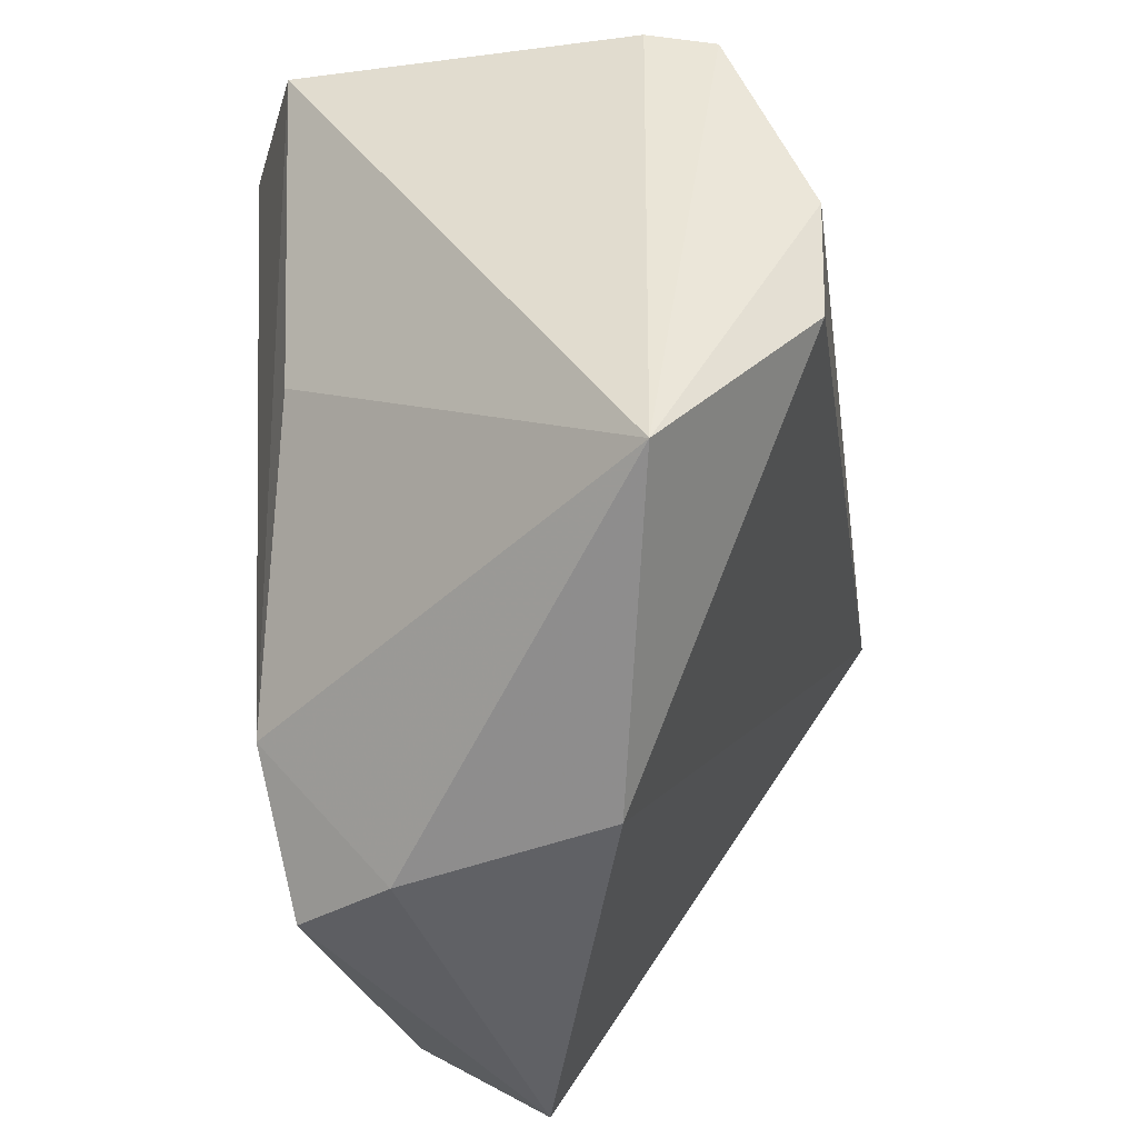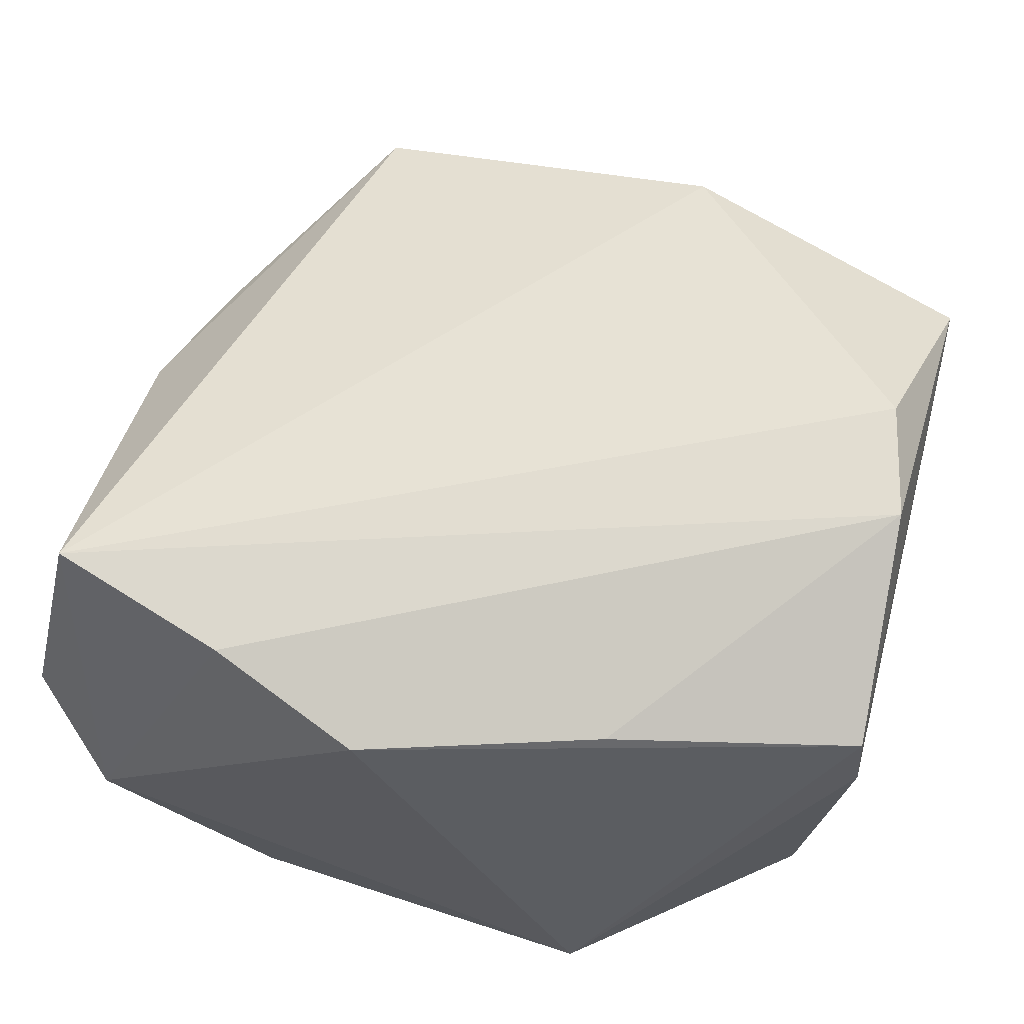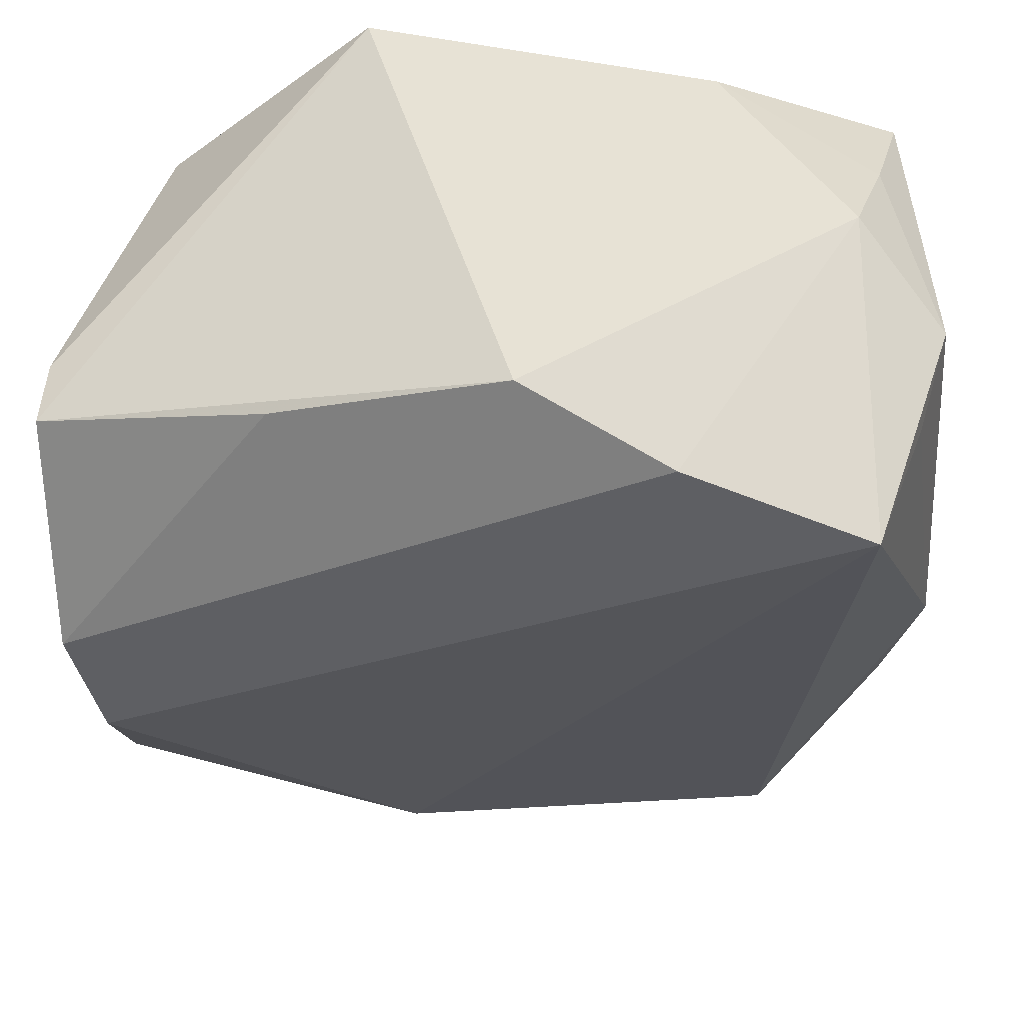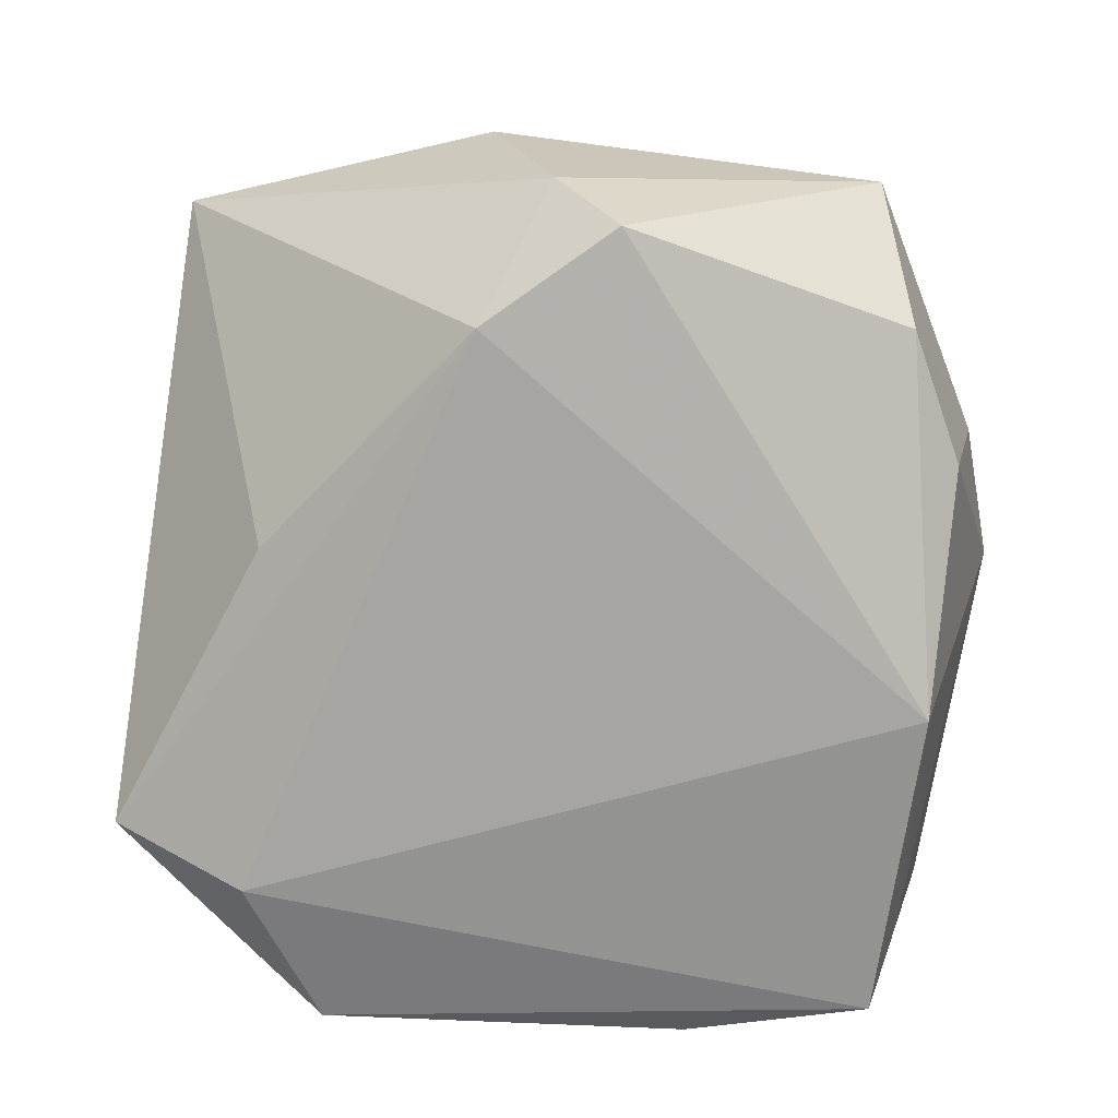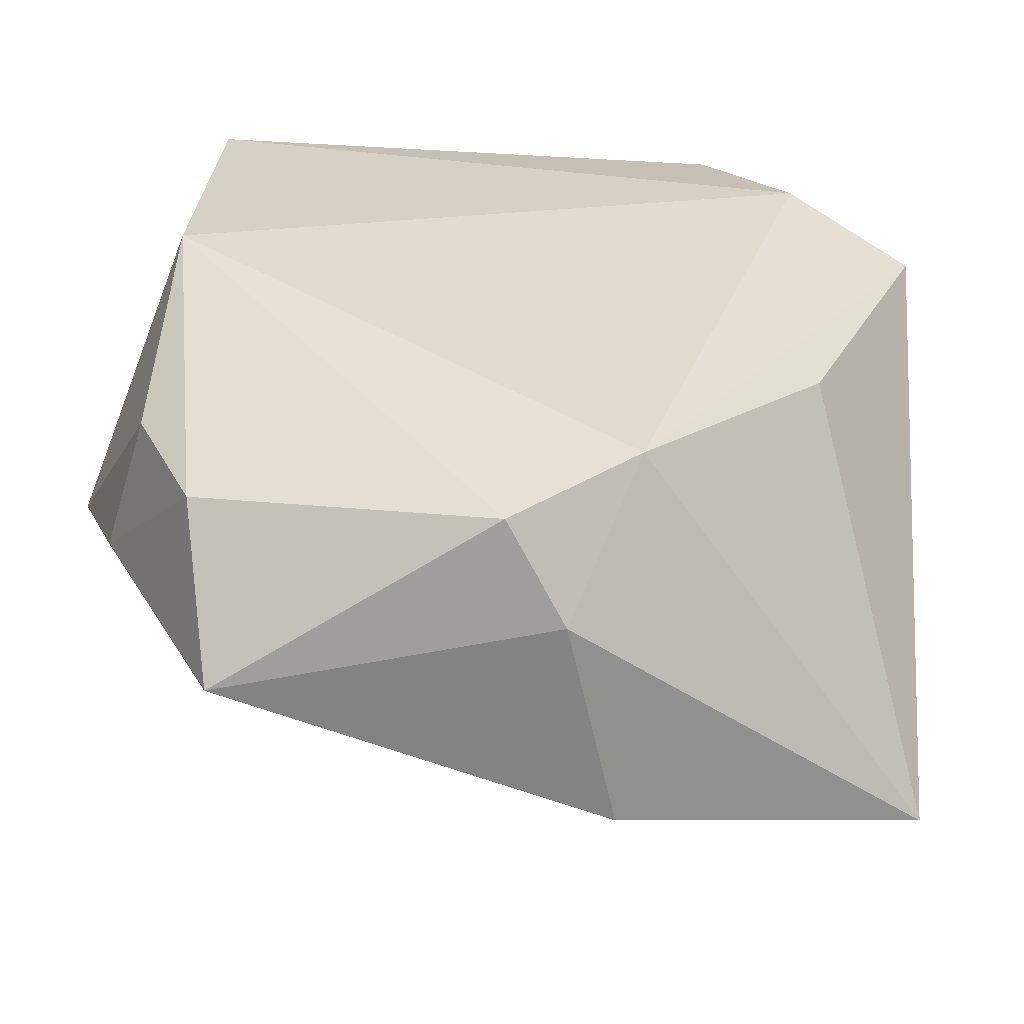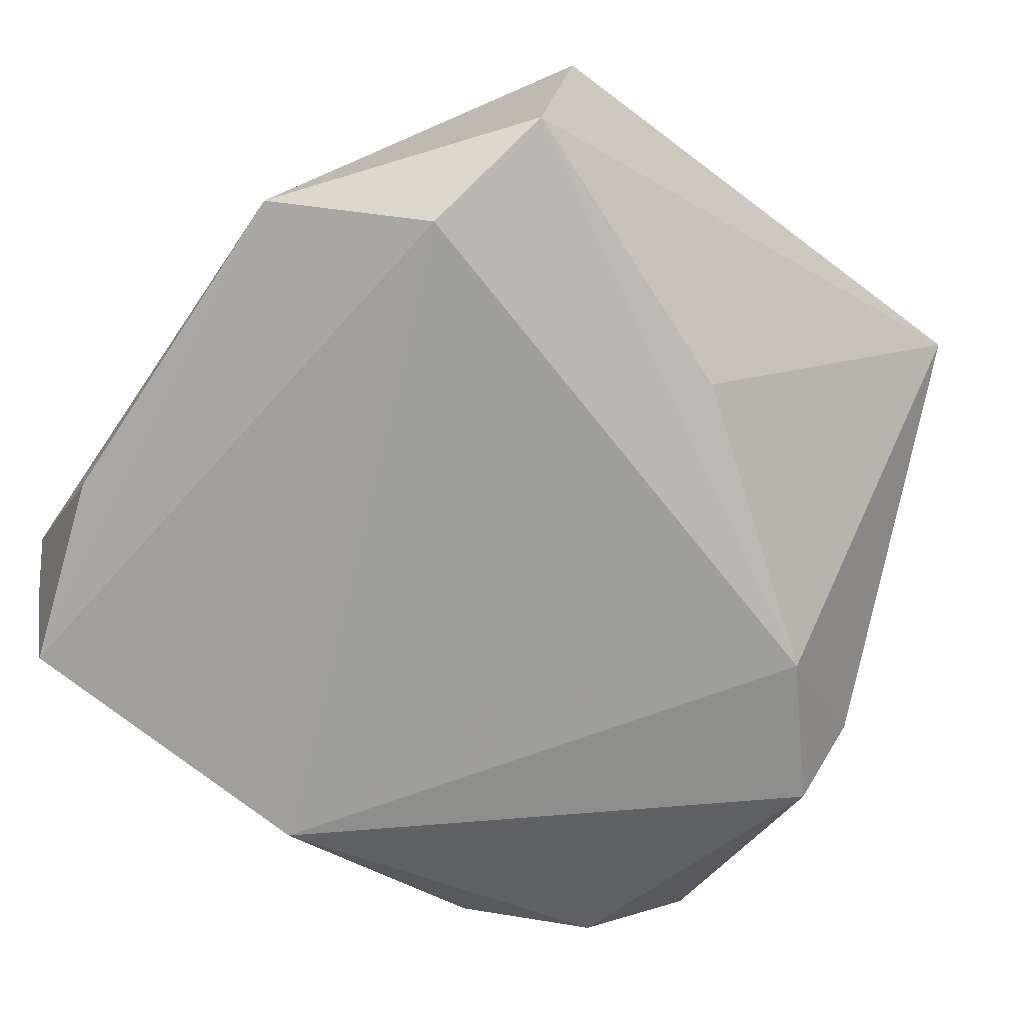
<metadata>
{"format":"obj","ext":"obj","renderer":"f3d","projection":"perspective","resolution":1024,"background":"white","views":[{"elev":-48.1,"azim":-81.8,"up":"+Y"},{"elev":72.0,"azim":-162.8,"up":"+Z"},{"elev":40.1,"azim":13.2,"up":"+Y"},{"elev":-72.9,"azim":-4.6,"up":"+Z"},{"elev":-57.7,"azim":175.4,"up":"+Y"},{"elev":-70.1,"azim":-123.6,"up":"+Z"}]}
</metadata>
<code>
v 0.002668 -0.04972 -0.02552
v -0.04649 -0.008134 0.03307
v 0.0503 -0.009613 0.002148
v 0.04051 0.0009691 -0.02914
v 0.03851 0.04139 -0.01002
v -0.004505 -0.05255 -0.01466
v -0.01161 -0.03808 -0.02745
v 0.006321 0.03649 0.02929
v -0.05078 0.01953 0.01703
v -0.01176 -0.05384 0.008686
v 0.01839 0.04442 -0.02072
v -0.04844 0.02335 -0.02115
v 0.04224 0.03153 -0.01601
v 0.03873 0.03783 -0.02516
v 0.04548 -0.02574 -0.003486
v -0.04272 -0.02105 0.03224
v 0.04837 0.03534 0.009625
v -0.0473 -0.04175 0.01583
v -0.03363 -0.01064 -0.02201
v 0.04196 -0.02535 -0.01919
v 0.04735 0.02881 0.01816
v -0.02362 0.04442 -0.02362
v 0.0376 0.04442 0.003522
v -0.04972 0.01761 0.0246
v -0.02108 0.02642 0.02814
v 0.03194 -0.05346 -0.004622
v 0.03539 -0.0401 -0.0195
v 0.04525 0.02521 0.03307
v -0.03314 0.02755 -0.02804
v 0.0242 0.03074 0.03296
f 29 7 12
f 29 12 22
f 26 28 10
f 3 28 26
f 18 10 16
f 16 10 28
f 19 7 18
f 18 12 19
f 19 12 7
f 4 7 29
f 8 22 24
f 24 22 9
f 9 22 12
f 18 24 9
f 9 12 18
f 26 10 6
f 18 7 6
f 6 10 18
f 17 28 21
f 21 3 17
f 28 3 21
f 29 22 14
f 14 4 29
f 7 4 1
f 26 6 1
f 1 6 7
f 26 1 27
f 27 1 4
f 25 8 24
f 2 16 28
f 8 25 2
f 2 25 24
f 2 24 18
f 18 16 2
f 22 8 23
f 23 28 17
f 17 3 13
f 13 14 17
f 3 4 13
f 4 14 13
f 20 4 3
f 20 27 4
f 30 2 28
f 8 2 30
f 28 23 30
f 30 23 8
f 11 14 22
f 22 23 11
f 15 3 26
f 15 20 3
f 26 27 15
f 27 20 15
f 14 11 5
f 5 11 23
f 17 14 5
f 5 23 17

</code>
